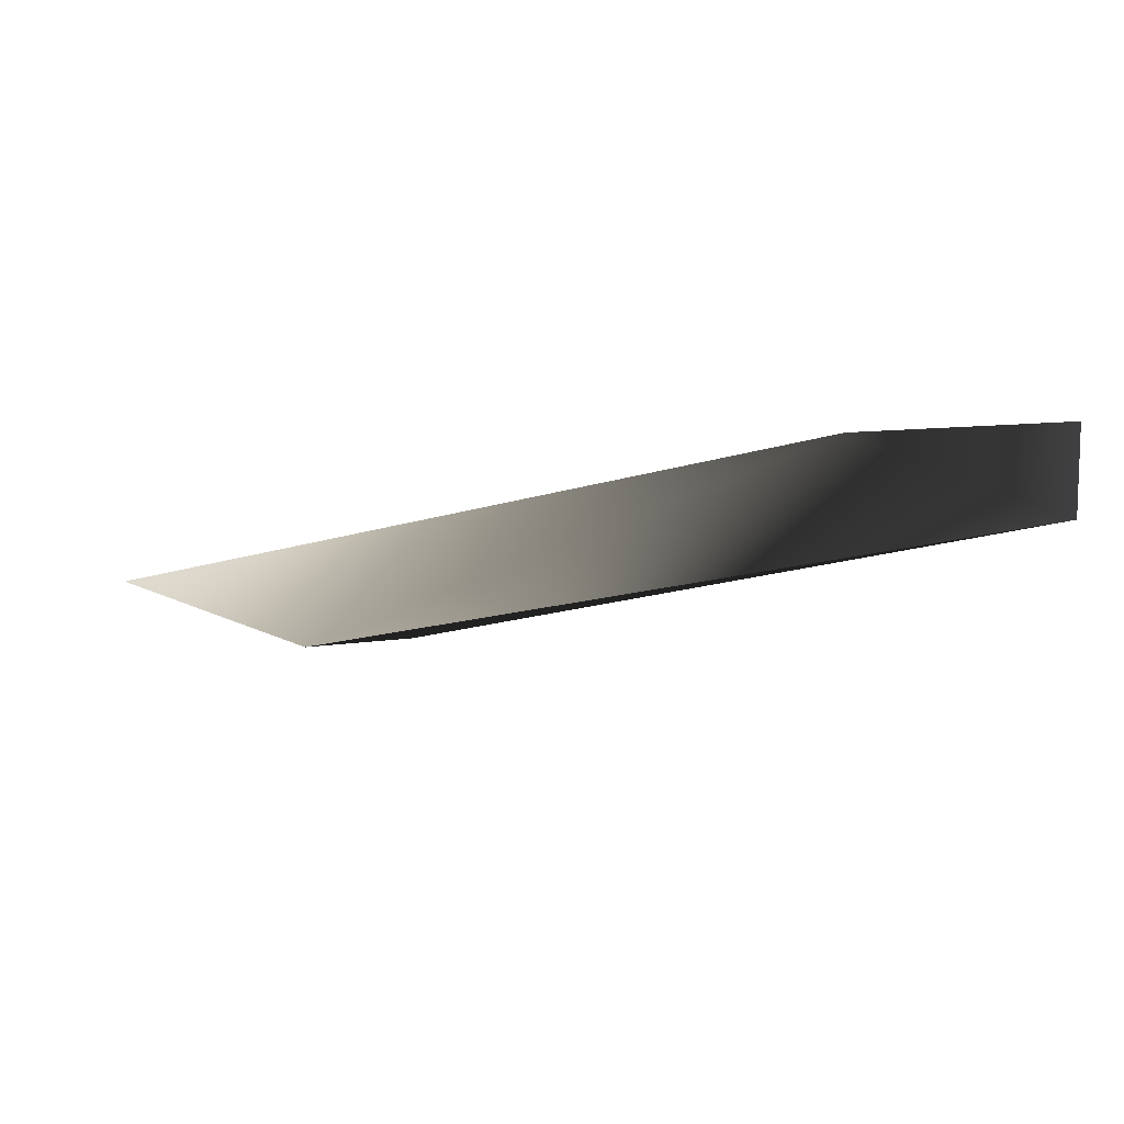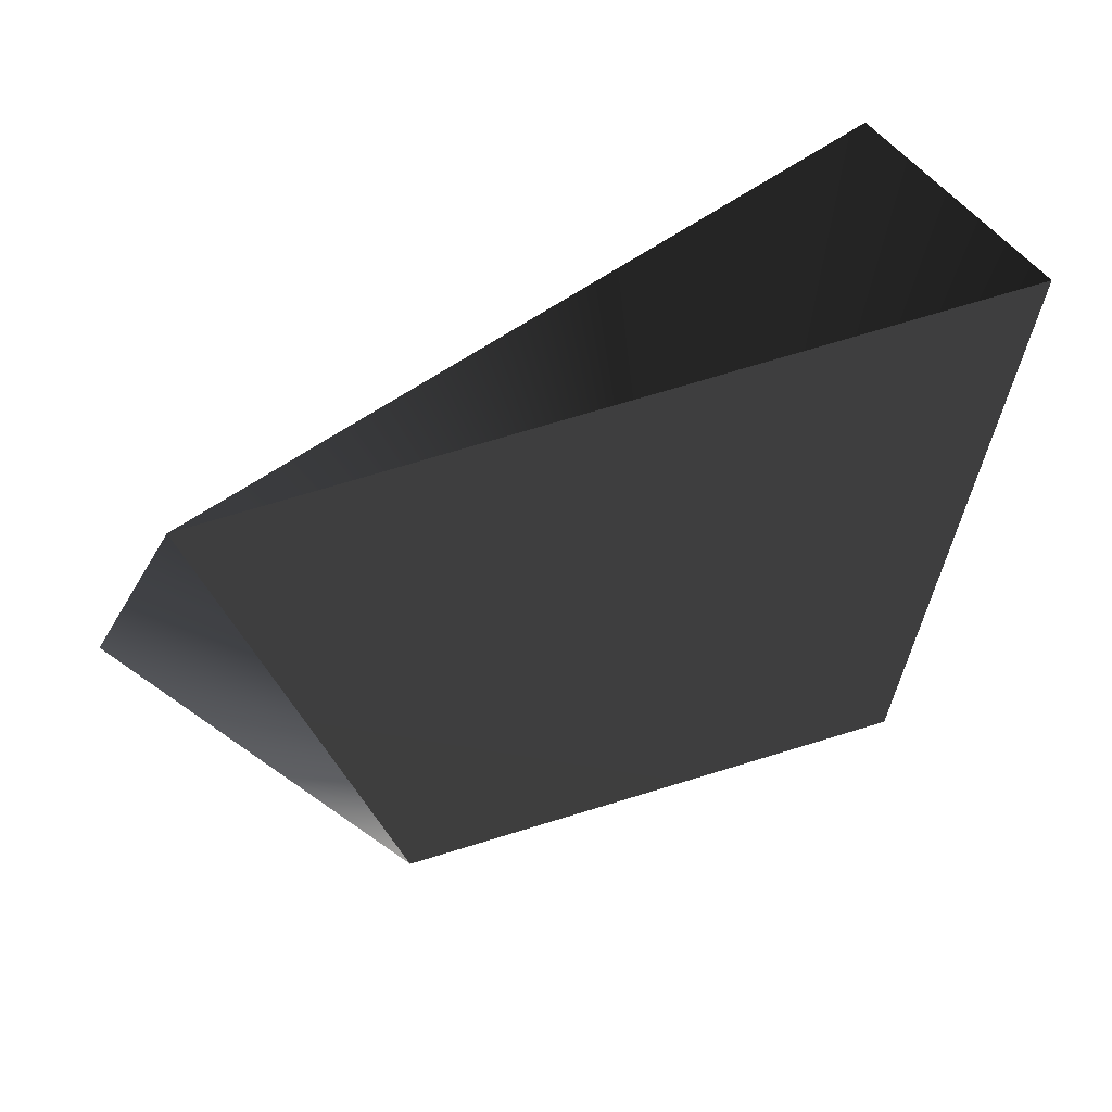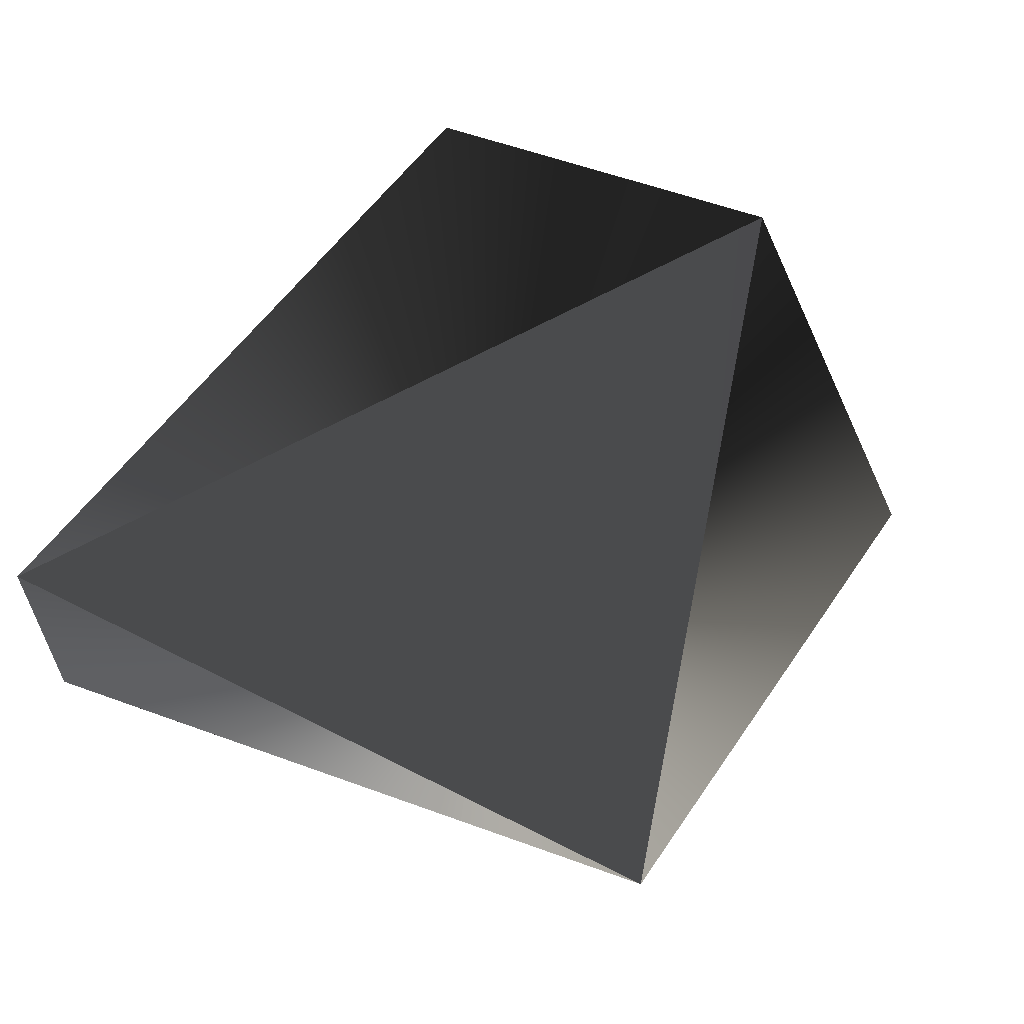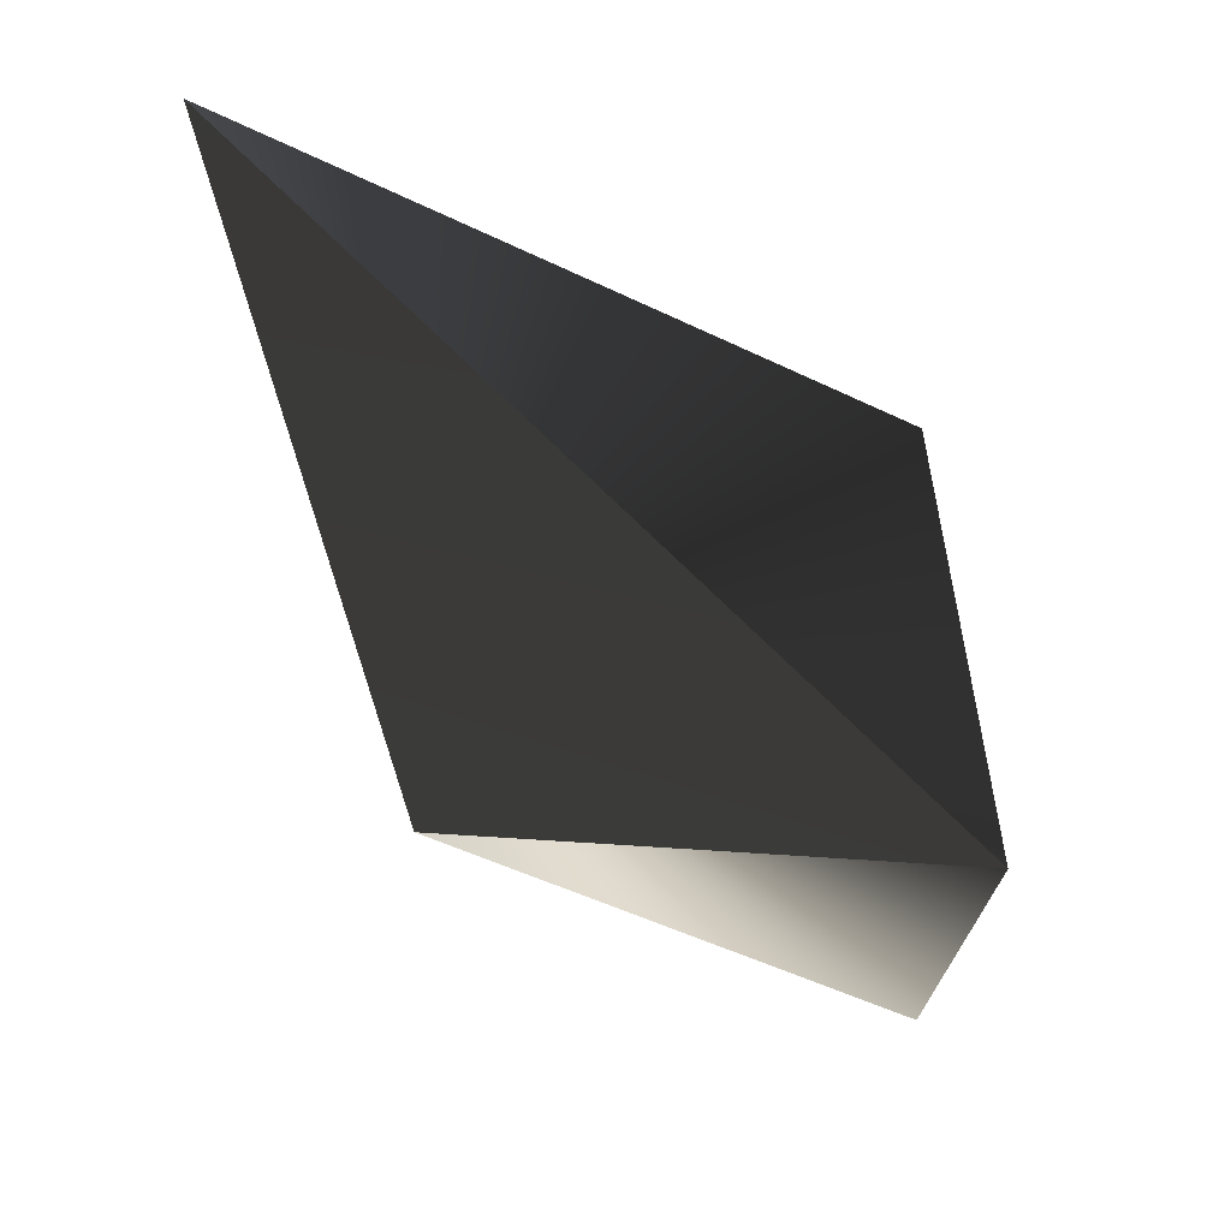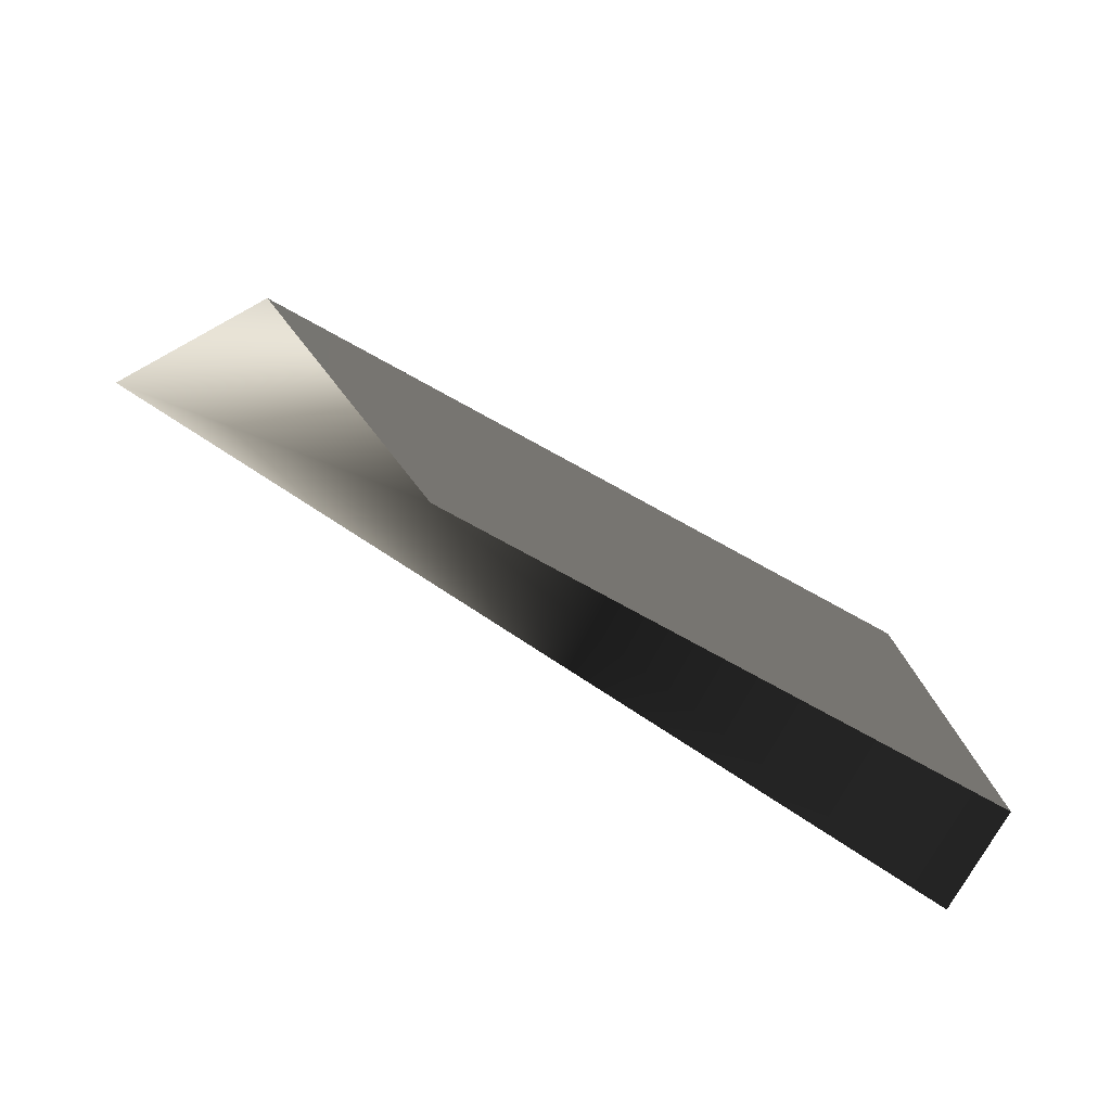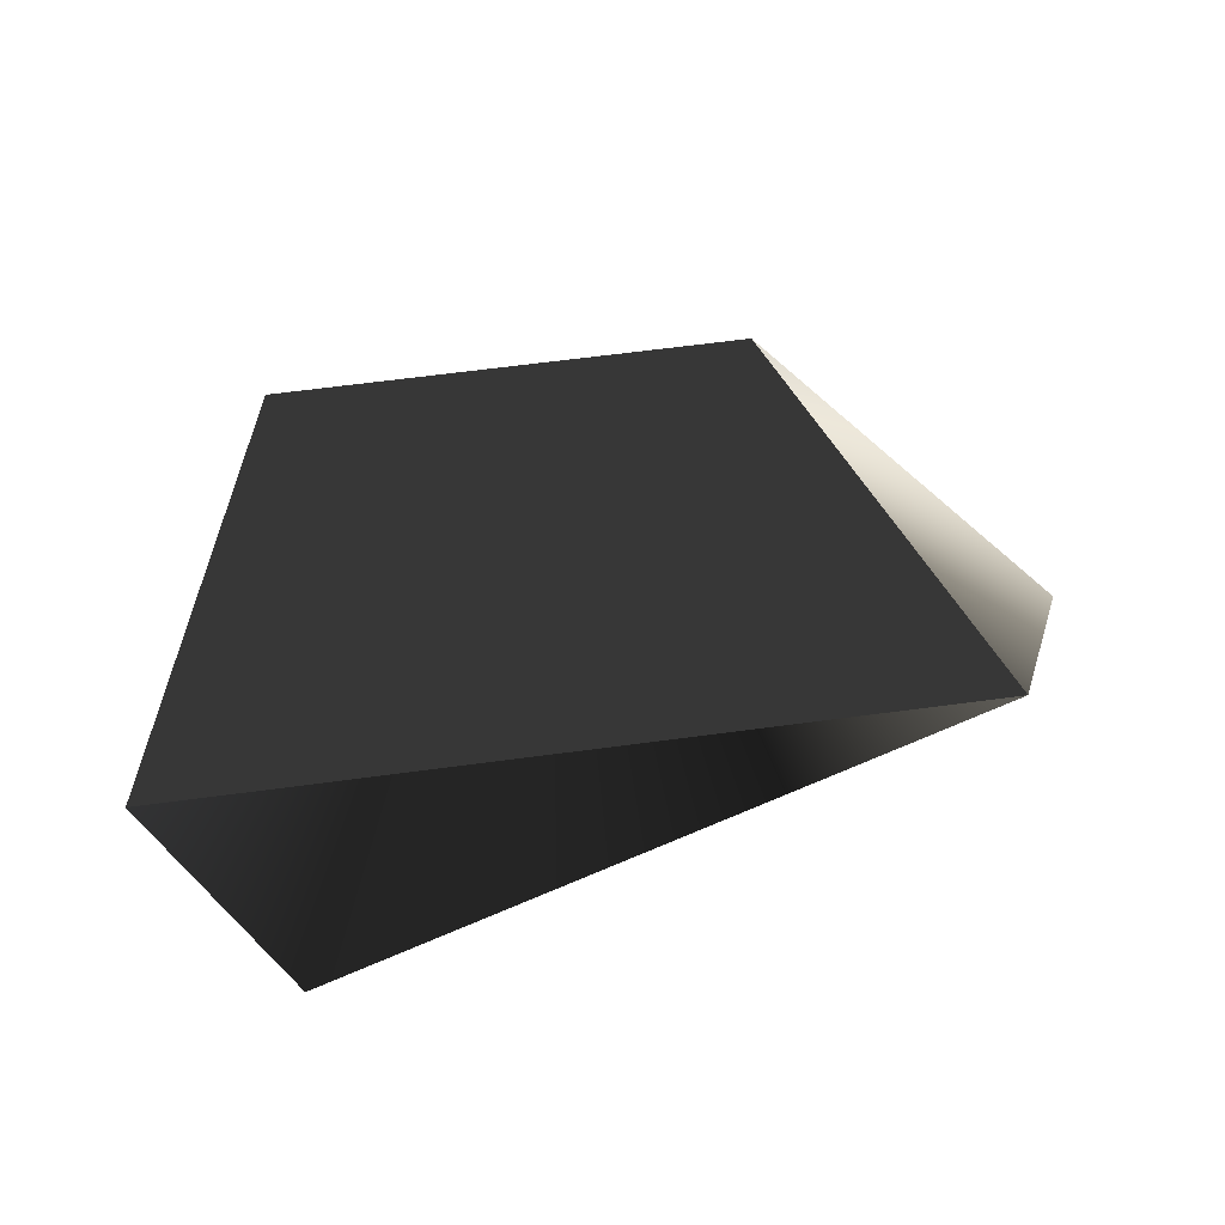
<metadata>
{"format":"obj","ext":"obj","renderer":"f3d","projection":"perspective","resolution":1024,"background":"white","views":[{"elev":11.3,"azim":-55.0,"up":"+Z"},{"elev":75.5,"azim":-11.1,"up":"+Y"},{"elev":-67.9,"azim":-124.5,"up":"+Z"},{"elev":32.0,"azim":-133.4,"up":"+Y"},{"elev":-63.4,"azim":-25.7,"up":"+Y"},{"elev":14.5,"azim":174.2,"up":"+Z"}]}
</metadata>
<code>
g Face_1
v -0.04296 0.02076 -0.1077
v -0.04309 0.0215 -0.1079
v -0.04233 0.02151 -0.108
v -0.04243 0.02077 -0.1078
f 2 4 3
f 1 4 2
g Face_2
v -0.04243 0.02077 -0.1079
v -0.04247 0.02163 -0.1081
v -0.0432 0.02117 -0.1079
v -0.04243 0.02077 -0.1079
v -0.04243 0.02077 -0.1078
v -0.04296 0.02076 -0.1077
v -0.04309 0.0215 -0.1079
v -0.04233 0.02151 -0.108
v -0.04243 0.02077 -0.1078
f 12 5 6
f 13 5 12
f 11 12 6
f 7 11 6
f 10 7 8
f 10 11 7
f 9 10 8
g Face_3
v -0.04243 0.02077 -0.1079
v -0.04247 0.02163 -0.1081
v -0.0432 0.02117 -0.1079
f 16 15 14

</code>
